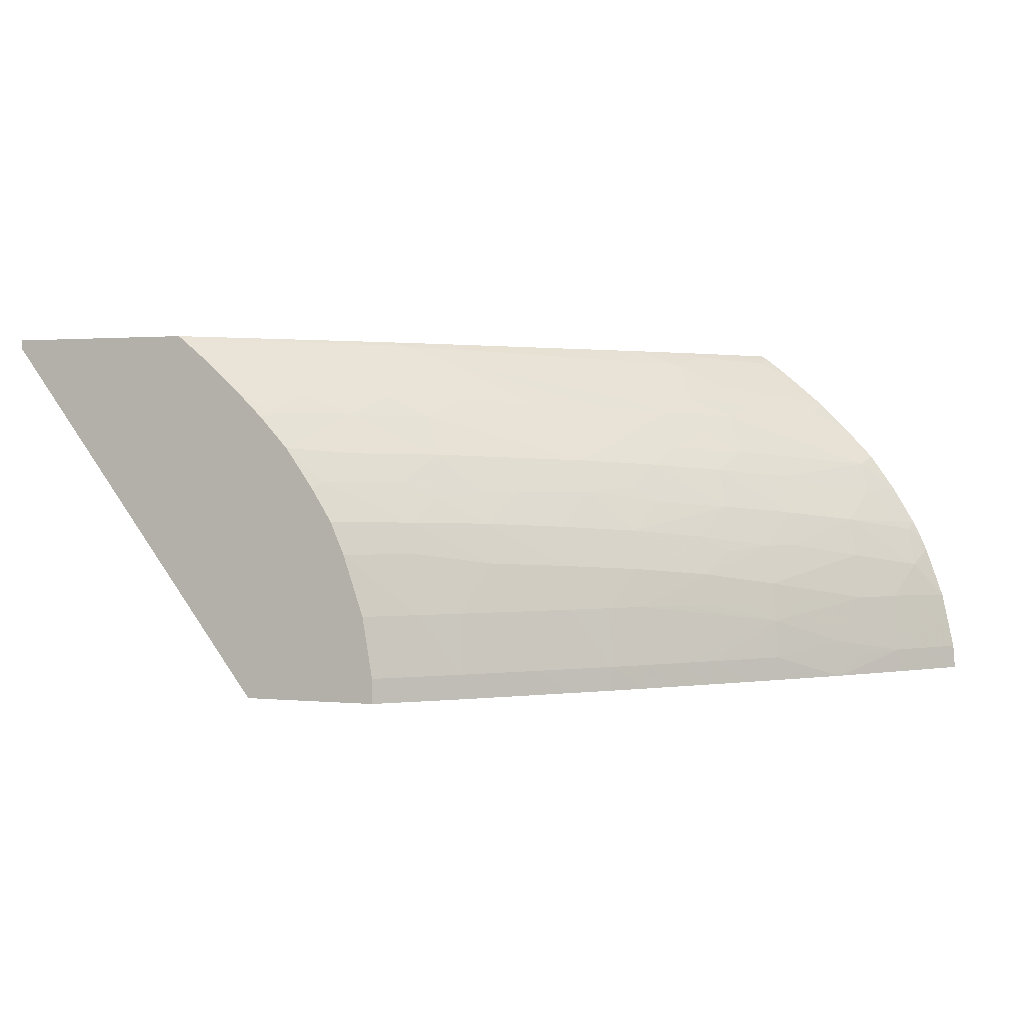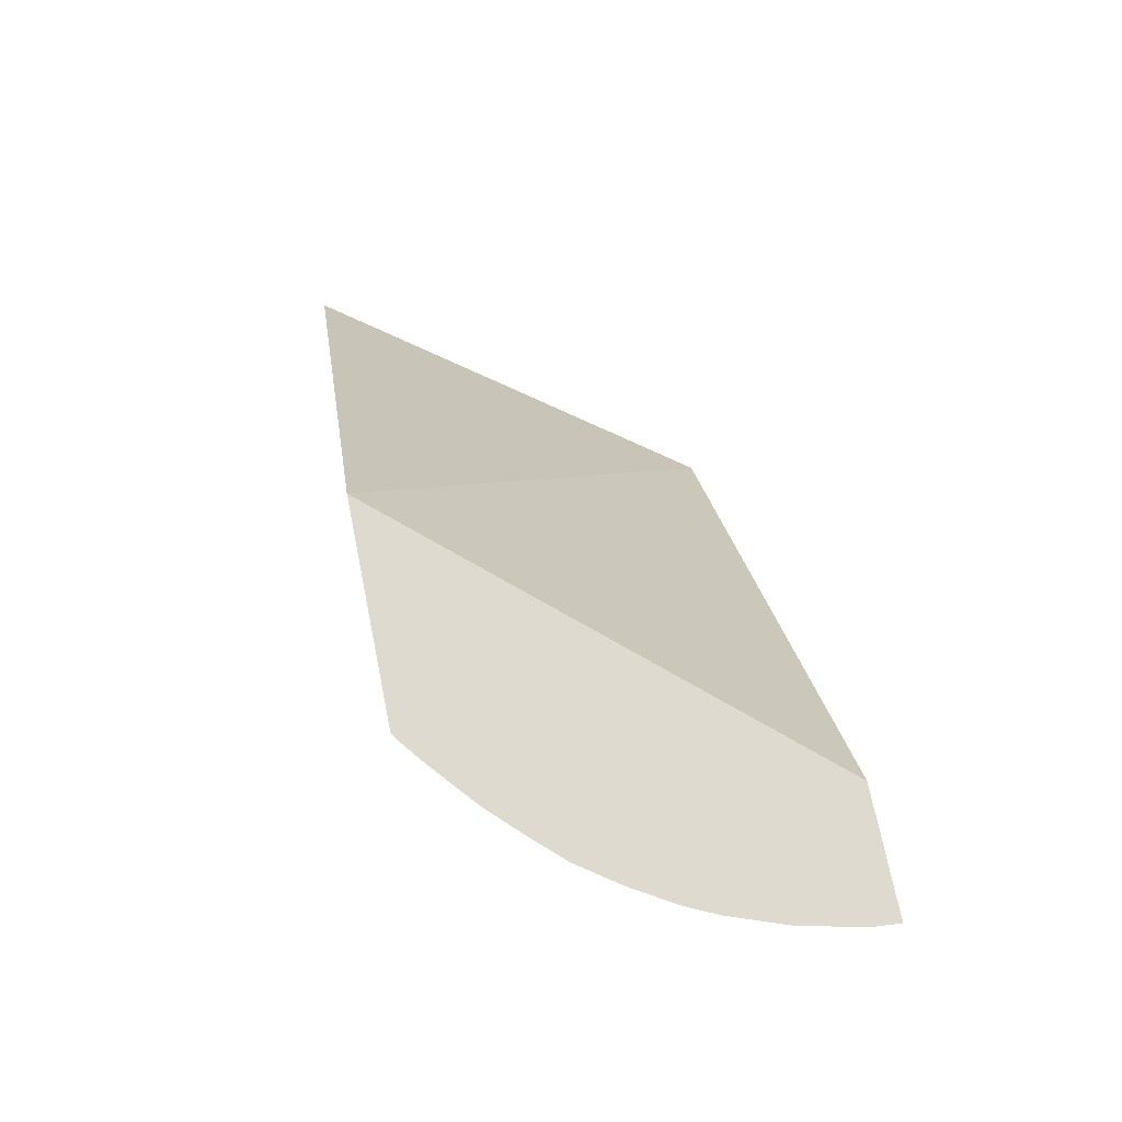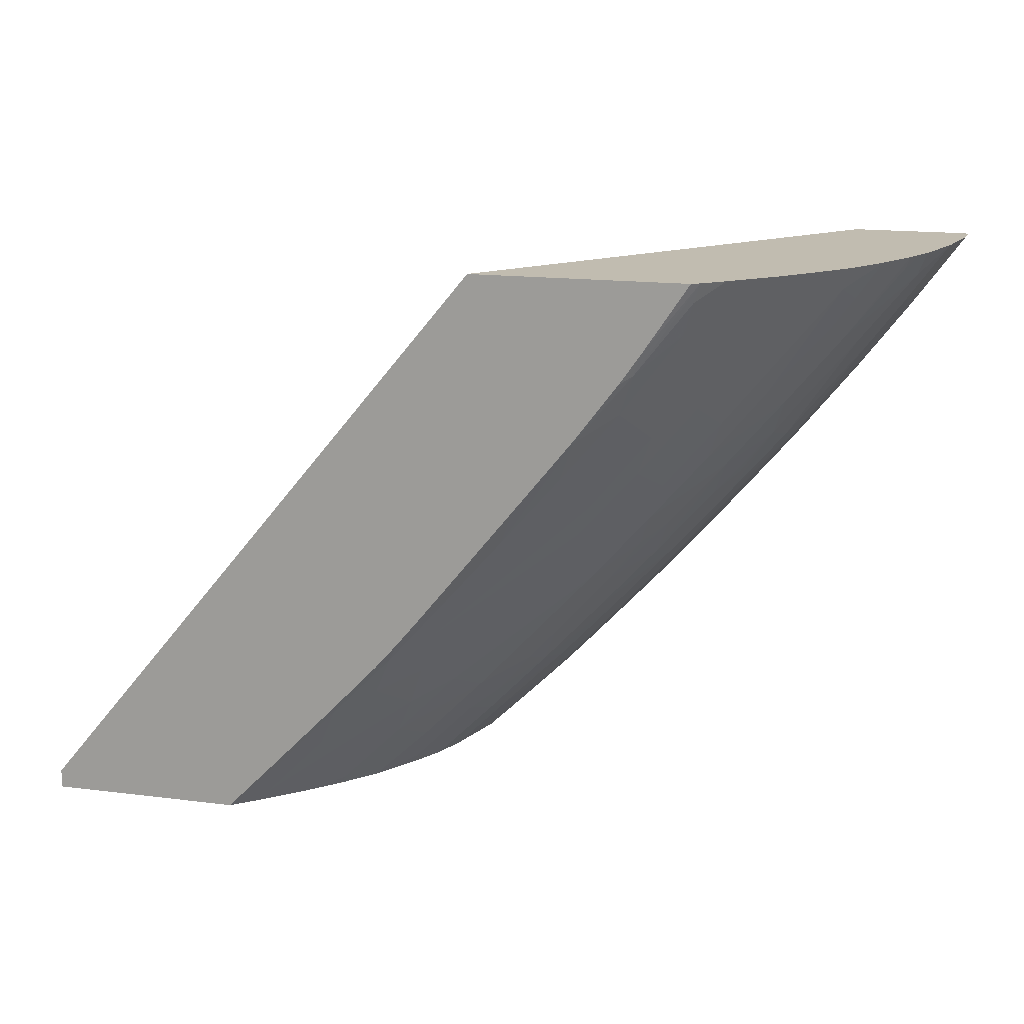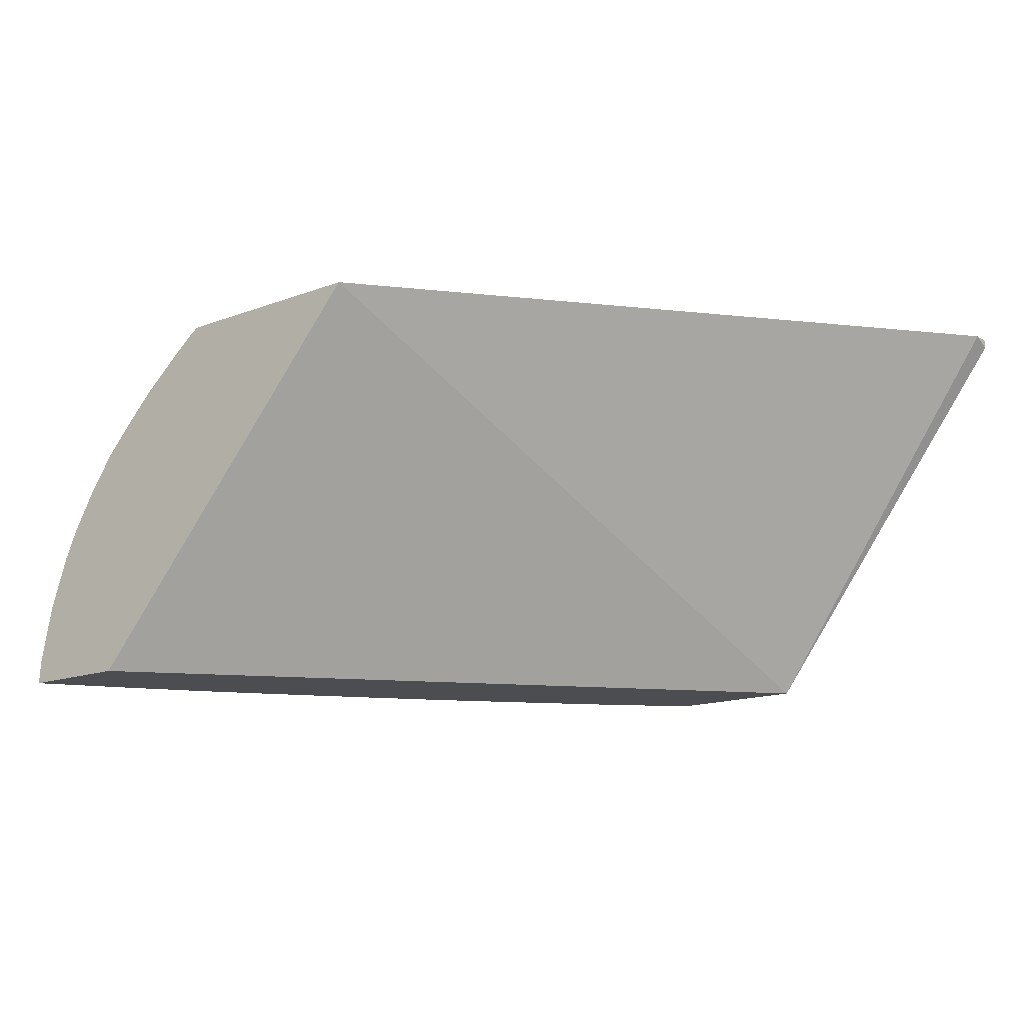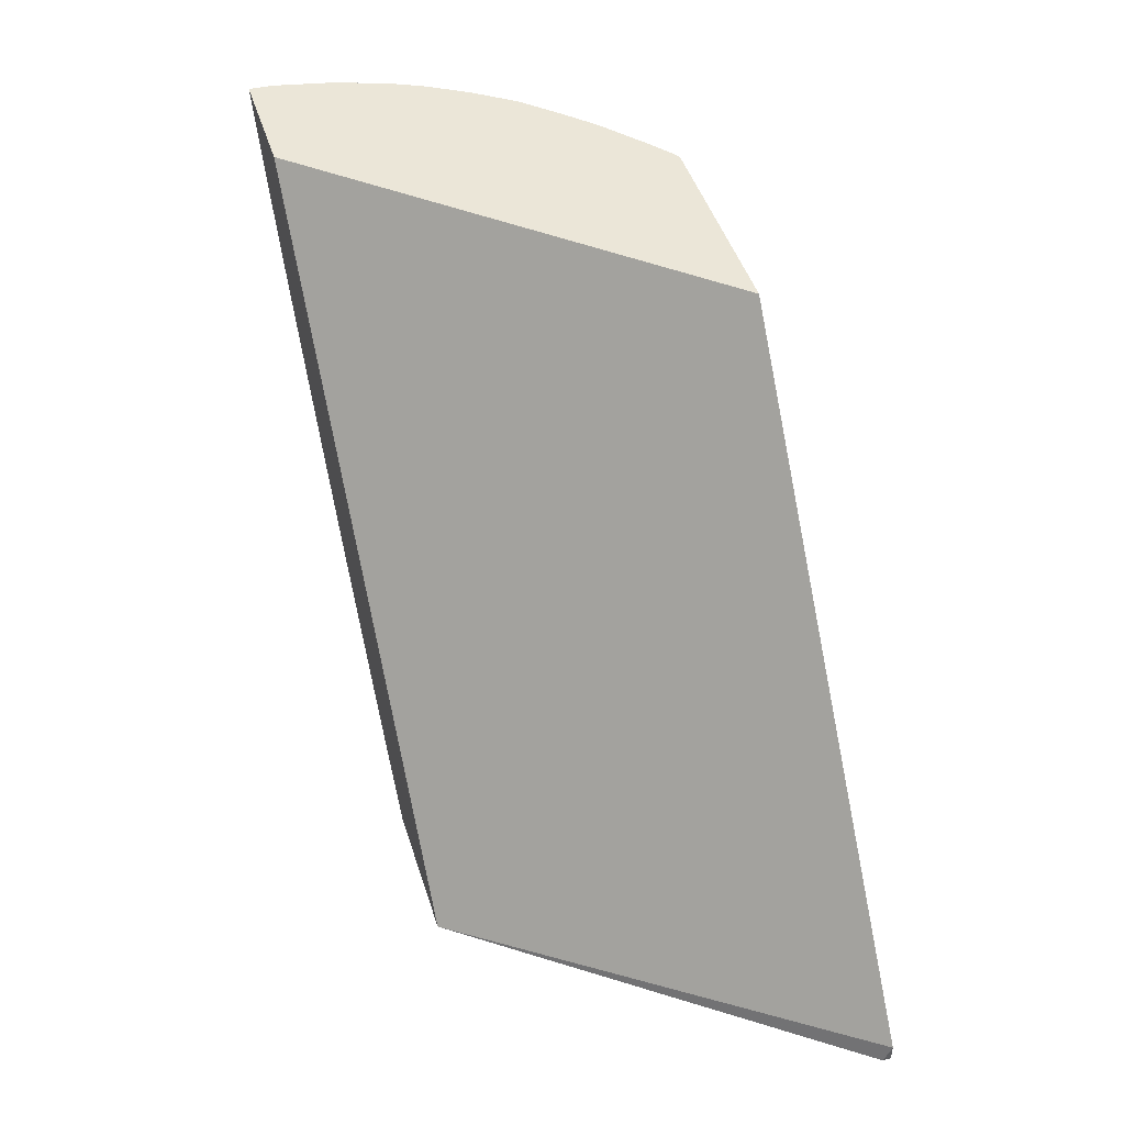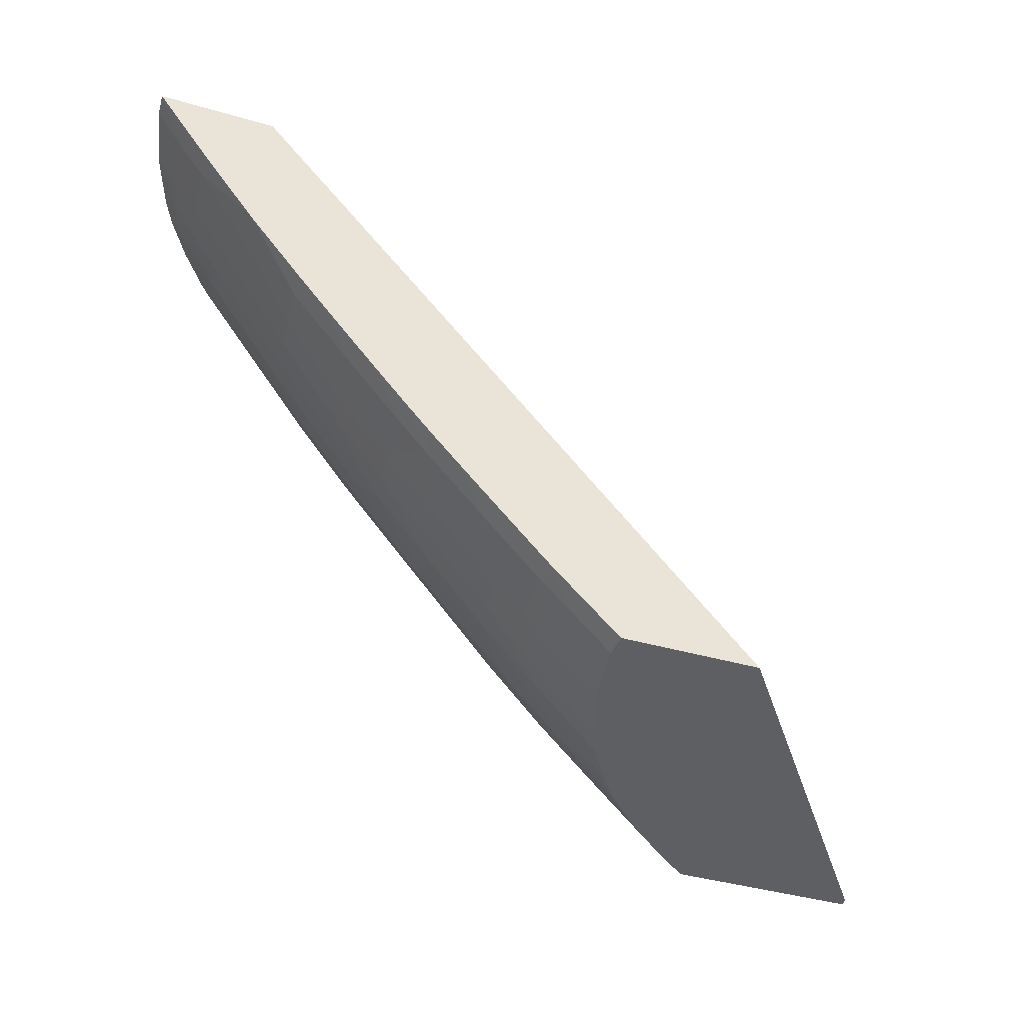
<metadata>
{"format":"obj","ext":"obj","renderer":"f3d","projection":"perspective","resolution":1024,"background":"white","views":[{"elev":1.3,"azim":-159.1,"up":"+Y"},{"elev":70.6,"azim":-101.4,"up":"+Z"},{"elev":16.5,"azim":-165.6,"up":"+Z"},{"elev":-15.6,"azim":38.0,"up":"+Y"},{"elev":46.5,"azim":72.7,"up":"+Z"},{"elev":-40.2,"azim":-19.7,"up":"+Z"}]}
</metadata>
<code>
v 0.7843 0.5479 -1.129
v 0.7844 0.5428 -1.129
v 0.7819 0.5385 -1.127
v 0.775 0.5385 -1.12
v 0.7819 0.5479 -1.127
v 0.7882 0.5708 -1.129
v 0.7844 0.5385 -1.129
v 0.7702 0.5385 -1.116
v 0.7702 0.5479 -1.116
v 0.796 0.5938 -1.129
v 0.7723 0.5708 -1.114
v 0.8364 0.5385 -1.129
v 0.7588 0.5385 -1.104
v 0.7588 0.5479 -1.104
v 0.7877 0.5938 -1.121
v 0.8013 0.606 -1.129
v 0.7608 0.5708 -1.102
v 0.7763 0.5938 -1.11
v 0.9378 0.674 -1.129
v 0.9378 0.6771 -1.122
v 0.7681 0.6771 -0.9149
v 0.6451 0.5385 -0.9149
v 0.748 0.5385 -1.093
v 0.748 0.5479 -1.093
v 0.8064 0.621 -1.125
v 0.8091 0.6187 -1.129
v 0.7788 0.6055 -1.107
v 0.75 0.5708 -1.09
v 0.753 0.5894 -1.087
v 0.9378 0.6771 -1.129
v 0.6885 0.6771 -0.9149
v 0.6057 0.5385 -0.9149
v 0.7411 0.5385 -1.085
v 0.7365 0.5385 -1.08
v 0.7258 0.5385 -1.069
v 0.7365 0.5479 -1.08
v 0.7836 0.6208 -1.102
v 0.7989 0.6319 -1.11
v 0.8198 0.6337 -1.129
v 0.7729 0.6146 -1.095
v 0.7563 0.6047 -1.084
v 0.7385 0.5708 -1.078
v 0.7307 0.5878 -1.064
v 0.866 0.6771 -1.129
v 0.7058 0.6771 -0.941
v 0.6855 0.6752 -0.9149
v 0.6013 0.5401 -0.9149
v 0.6013 0.5385 -0.915
v 0.7143 0.5385 -1.056
v 0.7259 0.5479 -1.069
v 0.7763 0.6315 -1.087
v 0.7909 0.6394 -1.095
v 0.8056 0.6472 -1.103
v 0.8286 0.6472 -1.126
v 0.8305 0.6455 -1.129
v 0.76 0.6167 -1.08
v 0.7341 0.6031 -1.06
v 0.7382 0.6167 -1.055
v 0.7497 0.6167 -1.068
v 0.728 0.5708 -1.067
v 0.7165 0.5708 -1.054
v 0.7087 0.5858 -1.04
v 0.8546 0.6679 -1.129
v 0.8526 0.67 -1.125
v 0.8452 0.676 -1.11
v 0.8485 0.6771 -1.111
v 0.7133 0.6771 -0.9517
v 0.7084 0.6754 -0.9487
v 0.688 0.6735 -0.9222
v 0.6776 0.6689 -0.9149
v 0.6019 0.5479 -0.9149
v 0.6131 0.5479 -0.9306
v 0.6128 0.5385 -0.9311
v 0.7144 0.5479 -1.056
v 0.7042 0.5385 -1.045
v 0.7829 0.6469 -1.08
v 0.7542 0.6304 -1.063
v 0.7982 0.6546 -1.088
v 0.8209 0.6546 -1.111
v 0.8421 0.6567 -1.129
v 0.7121 0.6011 -1.036
v 0.7281 0.6167 -1.044
v 0.7321 0.6294 -1.039
v 0.7064 0.5708 -1.042
v 0.687 0.5828 -1.015
v 0.8298 0.6699 -1.102
v 0.8224 0.6759 -1.086
v 0.8264 0.6771 -1.089
v 0.7283 0.6771 -0.9719
v 0.7293 0.6767 -0.974
v 0.7139 0.6712 -0.964
v 0.6922 0.67 -0.9347
v 0.6766 0.6681 -0.9149
v 0.6068 0.5702 -0.9149
v 0.6156 0.5708 -0.9272
v 0.6238 0.5708 -0.9387
v 0.6214 0.5479 -0.9421
v 0.6211 0.5385 -0.9425
v 0.7044 0.5479 -1.045
v 0.6927 0.5385 -1.031
v 0.7761 0.6539 -1.064
v 0.7914 0.6619 -1.071
v 0.8071 0.6699 -1.079
v 0.7057 0.6124 -1.02
v 0.6904 0.5981 -1.011
v 0.6841 0.6102 -0.9959
v 0.7155 0.6187 -1.027
v 0.7105 0.6277 -1.015
v 0.7043 0.6349 -0.9994
v 0.7111 0.6502 -0.9911
v 0.7391 0.6447 -1.031
v 0.6929 0.5479 -1.031
v 0.6633 0.5629 -0.9933
v 0.695 0.5708 -1.029
v 0.6853 0.5708 -1.017
v 0.6726 0.5707 -1.002
v 0.6654 0.5782 -0.9907
v 0.6685 0.5938 -0.9866
v 0.6813 0.5918 -1.004
v 0.8199 0.6771 -1.082
v 0.7999 0.6756 -1.063
v 0.8049 0.6771 -1.066
v 0.7304 0.6771 -0.9745
v 0.7516 0.6771 -1.001
v 0.7569 0.6735 -1.014
v 0.7354 0.6723 -0.9893
v 0.7201 0.6641 -0.9825
v 0.705 0.6559 -0.9757
v 0.6991 0.6625 -0.9572
v 0.662 0.6557 -0.9149
v 0.614 0.5903 -0.9149
v 0.6176 0.584 -0.9243
v 0.6353 0.5708 -0.954
v 0.6421 0.5531 -0.9681
v 0.6344 0.5464 -0.9594
v 0.6418 0.5385 -0.9701
v 0.6406 0.5385 -0.9686
v 0.683 0.5385 -1.02
v 0.7846 0.6692 -1.054
v 0.7544 0.6527 -1.04
v 0.689 0.6255 -0.9898
v 0.6629 0.6074 -0.9709
v 0.697 0.6417 -0.9828
v 0.6831 0.6331 -0.9745
v 0.6897 0.6484 -0.9657
v 0.7277 0.6559 -1.004
v 0.7327 0.6515 -1.016
v 0.6831 0.5479 -1.02
v 0.6717 0.5479 -1.006
v 0.6622 0.5479 -0.9947
v 0.6567 0.5707 -0.9821
v 0.6384 0.5887 -0.95
v 0.6597 0.5938 -0.9751
v 0.7783 0.6746 -1.039
v 0.7958 0.6771 -1.056
v 0.7746 0.6771 -1.03
v 0.6844 0.6539 -0.9504
v 0.6606 0.6544 -0.9149
v 0.6163 0.5954 -0.9149
v 0.6211 0.5993 -0.9193
v 0.6297 0.594 -0.9349
v 0.6493 0.5464 -0.9785
v 0.662 0.5385 -0.995
v 0.6715 0.5385 -1.006
v 0.6679 0.6227 -0.9642
v 0.6413 0.6282 -0.9233
v 0.6419 0.604 -0.9454
v 0.6492 0.6429 -0.9149
v 0.6637 0.6517 -0.924
v 0.7865 0.6771 -1.044
v 0.6195 0.6022 -0.9149
v 0.646 0.6167 -0.9399
v 0.6376 0.6167 -0.9285
v 0.6282 0.6168 -0.9149
v 0.6385 0.6314 -0.9149
f 1 2 3
f 1 3 4
f 1 4 5
f 1 5 6
f 1 6 10
f 1 10 16
f 1 16 26
f 1 26 39
f 1 39 55
f 1 55 80
f 1 80 63
f 1 63 44
f 1 44 30
f 1 30 19
f 1 19 12
f 1 12 7
f 1 7 2
f 2 7 3
f 3 7 12
f 3 12 22
f 3 22 32
f 3 32 48
f 3 48 73
f 3 73 98
f 3 98 137
f 3 137 136
f 3 136 163
f 3 163 164
f 3 164 138
f 3 138 100
f 3 100 75
f 3 75 49
f 3 49 35
f 3 35 34
f 3 34 33
f 3 33 23
f 3 23 13
f 3 13 8
f 3 8 4
f 4 8 5
f 5 8 9
f 5 9 6
f 6 9 11
f 6 11 10
f 8 13 9
f 9 13 14
f 9 14 11
f 10 11 15
f 10 15 16
f 11 14 17
f 11 17 18
f 11 18 15
f 12 19 20
f 12 20 21
f 12 21 22
f 13 23 24
f 13 24 14
f 14 24 28
f 14 28 17
f 15 18 16
f 16 25 26
f 16 18 27
f 16 27 25
f 17 28 29
f 17 29 18
f 18 29 27
f 19 30 20
f 20 30 44
f 20 44 66
f 20 66 88
f 20 88 120
f 20 120 122
f 20 122 155
f 20 155 170
f 20 170 156
f 20 156 124
f 20 124 123
f 20 123 89
f 20 89 67
f 20 67 45
f 20 45 31
f 20 31 21
f 21 31 46
f 21 46 70
f 21 70 93
f 21 93 130
f 21 130 158
f 21 158 168
f 21 168 175
f 21 175 174
f 21 174 171
f 21 171 159
f 21 159 131
f 21 131 94
f 21 94 71
f 21 71 47
f 21 47 32
f 21 32 22
f 23 33 24
f 24 33 34
f 24 34 35
f 24 35 36
f 24 36 28
f 25 27 37
f 25 37 38
f 25 38 39
f 25 39 26
f 27 40 37
f 27 29 41
f 27 41 40
f 28 36 42
f 28 42 29
f 29 42 43
f 29 43 41
f 31 45 46
f 32 47 48
f 35 49 50
f 35 50 36
f 36 50 42
f 37 40 51
f 37 51 38
f 38 51 52
f 38 52 53
f 38 53 39
f 39 54 55
f 39 53 54
f 40 41 56
f 40 56 51
f 41 43 57
f 41 57 58
f 41 58 59
f 41 59 56
f 42 50 60
f 42 60 43
f 43 60 61
f 43 61 62
f 43 62 57
f 44 63 64
f 44 64 65
f 44 65 66
f 45 67 68
f 45 68 46
f 46 69 70
f 46 68 69
f 47 71 48
f 48 71 72
f 48 72 73
f 49 74 50
f 49 75 74
f 50 74 60
f 51 76 52
f 51 56 59
f 51 59 77
f 51 77 76
f 52 76 53
f 53 76 78
f 53 78 79
f 53 79 54
f 54 79 80
f 54 80 55
f 57 62 81
f 57 81 82
f 57 82 58
f 58 82 83
f 58 83 59
f 59 83 77
f 60 74 61
f 61 74 84
f 61 84 62
f 62 84 85
f 62 85 81
f 63 80 79
f 63 79 64
f 64 79 78
f 64 78 86
f 64 86 65
f 65 86 87
f 65 87 66
f 66 87 88
f 67 89 68
f 68 89 90
f 68 90 91
f 68 91 92
f 68 92 69
f 69 92 70
f 70 92 93
f 71 94 95
f 71 95 72
f 72 95 96
f 72 96 97
f 72 97 73
f 73 97 98
f 74 75 99
f 74 99 84
f 75 100 99
f 76 101 78
f 76 77 83
f 76 83 101
f 78 101 102
f 78 102 103
f 78 103 86
f 81 104 82
f 81 85 105
f 81 105 106
f 81 106 104
f 82 104 107
f 82 107 83
f 83 107 108
f 83 108 109
f 83 109 110
f 83 110 111
f 83 111 101
f 84 99 112
f 84 112 113
f 84 113 114
f 84 114 85
f 85 114 115
f 85 115 116
f 85 116 117
f 85 117 118
f 85 118 119
f 85 119 105
f 86 103 87
f 87 120 88
f 87 103 121
f 87 121 122
f 87 122 120
f 89 123 90
f 90 123 124
f 90 124 125
f 90 125 126
f 90 126 91
f 91 127 128
f 91 128 129
f 91 129 92
f 91 126 127
f 92 130 93
f 92 129 130
f 94 131 132
f 94 132 95
f 95 132 96
f 96 132 133
f 96 133 97
f 97 133 134
f 97 134 135
f 97 135 136
f 97 136 137
f 97 137 98
f 99 100 112
f 100 138 112
f 101 139 102
f 101 111 140
f 101 140 139
f 102 139 121
f 102 121 103
f 104 108 107
f 104 106 108
f 105 119 118
f 105 118 106
f 106 141 108
f 106 118 142
f 106 142 141
f 108 141 109
f 109 143 110
f 109 141 144
f 109 144 143
f 110 143 145
f 110 145 128
f 110 128 146
f 110 146 147
f 110 147 111
f 111 147 140
f 112 138 148
f 112 148 113
f 113 117 116
f 113 116 115
f 113 115 114
f 113 148 149
f 113 149 150
f 113 150 134
f 113 134 133
f 113 133 151
f 113 151 117
f 117 151 133
f 117 133 152
f 117 152 118
f 118 152 153
f 118 153 142
f 121 139 154
f 121 154 155
f 121 155 122
f 124 156 154
f 124 154 125
f 125 146 128
f 125 128 127
f 125 127 126
f 125 154 146
f 128 145 157
f 128 157 129
f 129 157 130
f 130 157 158
f 131 159 132
f 132 160 161
f 132 161 152
f 132 152 133
f 132 159 160
f 134 162 136
f 134 136 135
f 134 150 162
f 136 162 150
f 136 150 163
f 138 164 148
f 139 140 147
f 139 147 146
f 139 146 154
f 141 142 165
f 141 165 166
f 141 166 144
f 142 153 167
f 142 167 165
f 143 144 145
f 144 166 145
f 145 166 168
f 145 168 169
f 145 169 157
f 148 164 149
f 149 164 163
f 149 163 150
f 152 161 167
f 152 167 153
f 154 156 170
f 154 170 155
f 157 169 158
f 158 169 168
f 159 171 160
f 160 171 167
f 160 167 161
f 165 167 172
f 165 172 166
f 166 172 173
f 166 173 174
f 166 174 175
f 166 175 168
f 167 171 173
f 167 173 172
f 171 174 173

</code>
